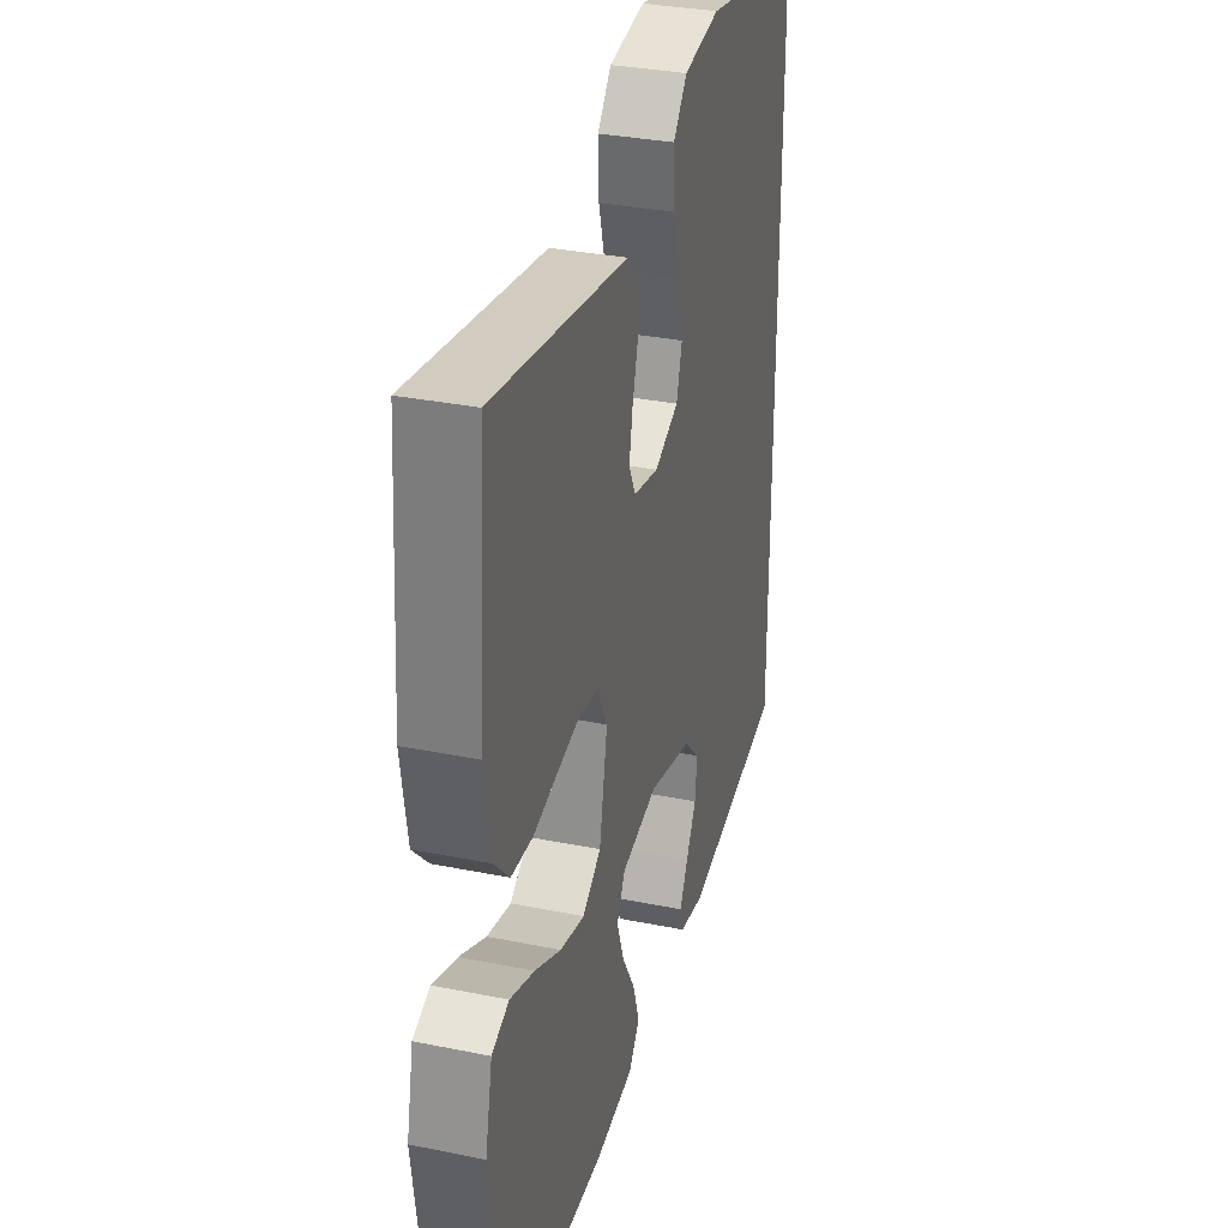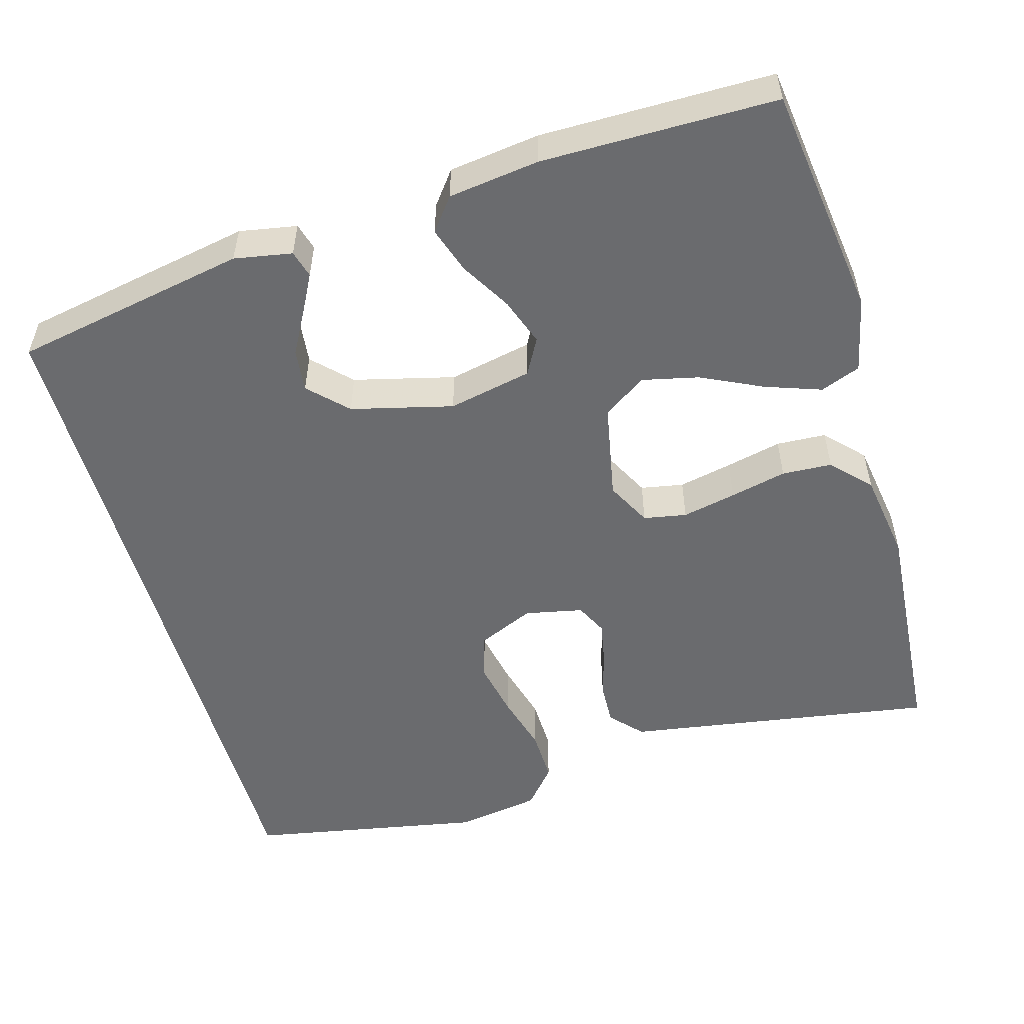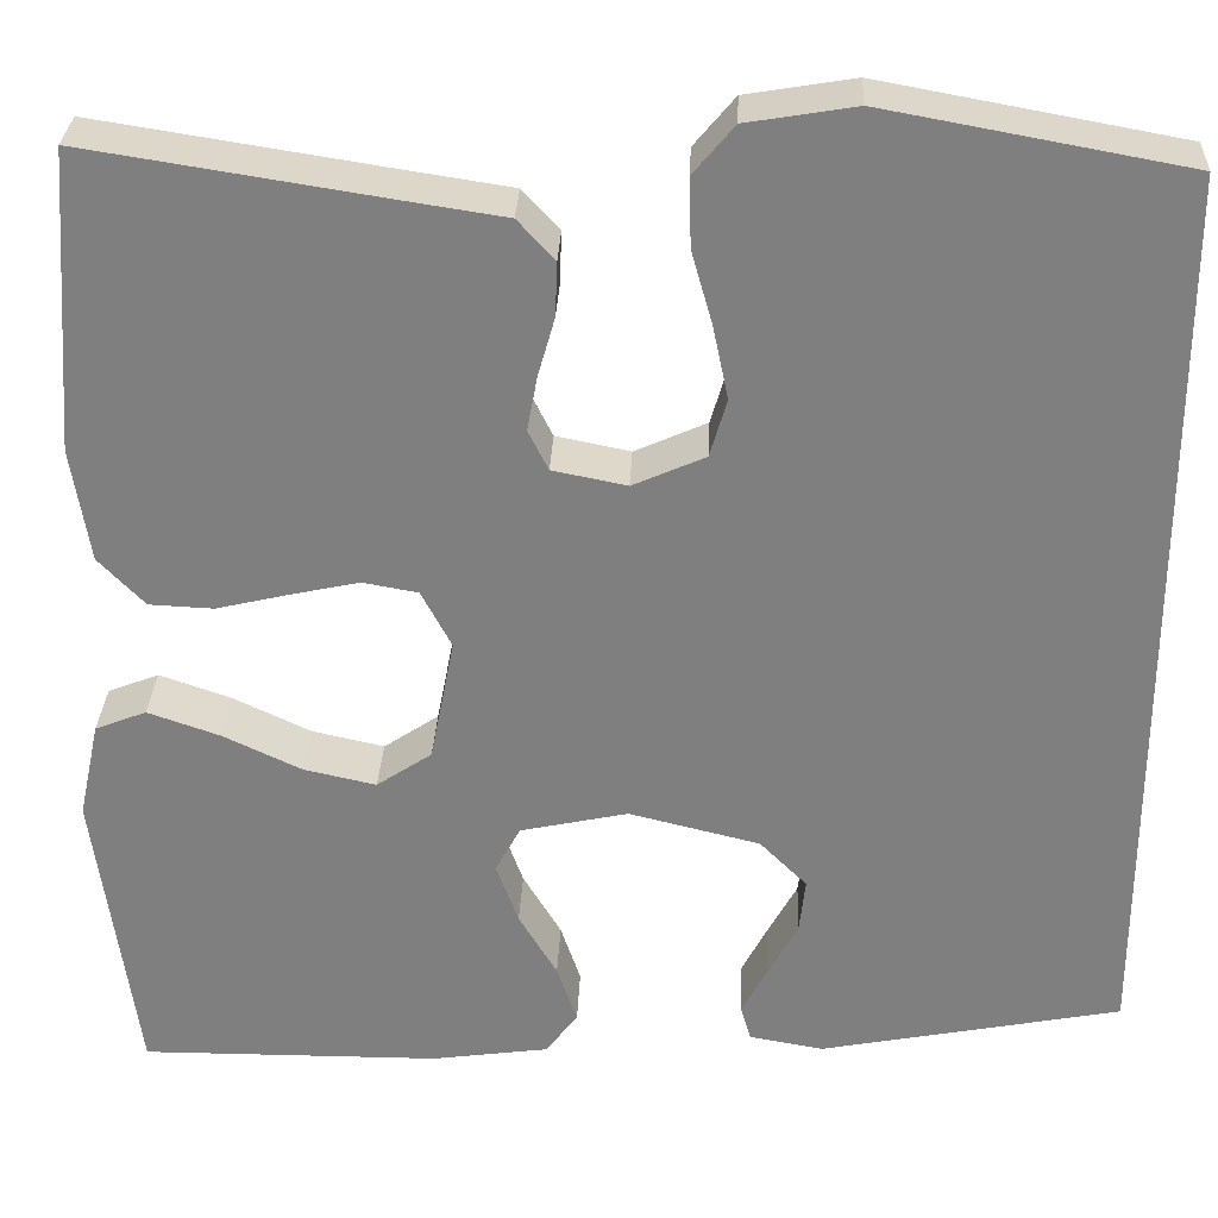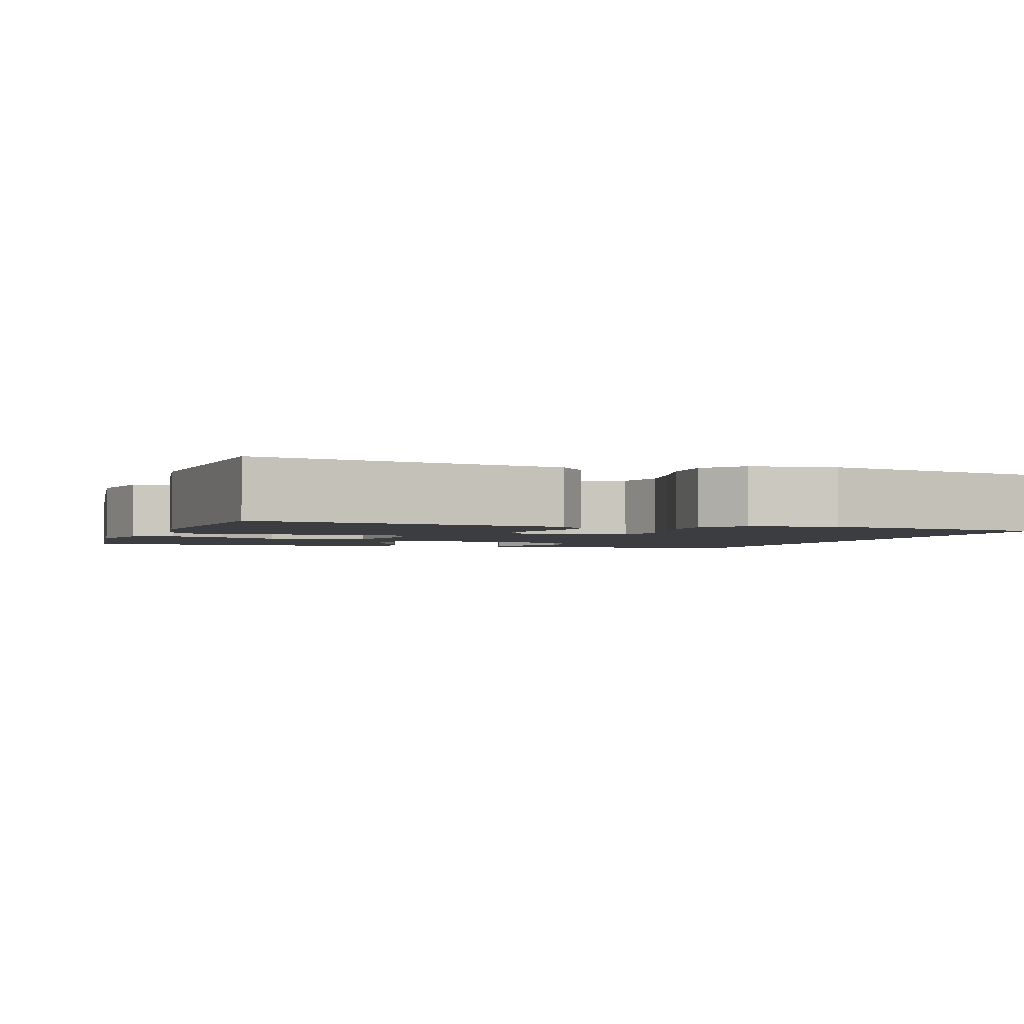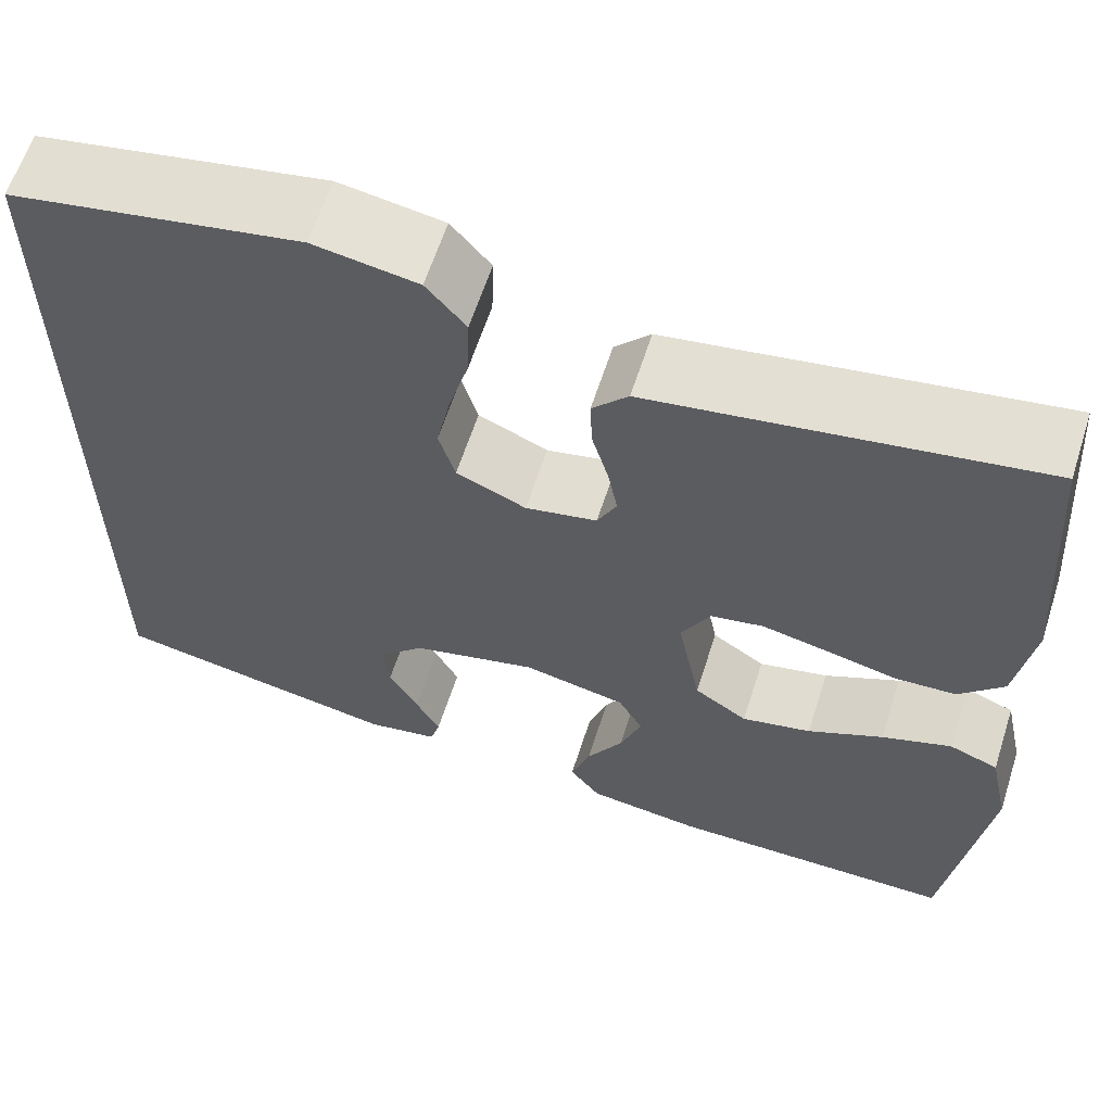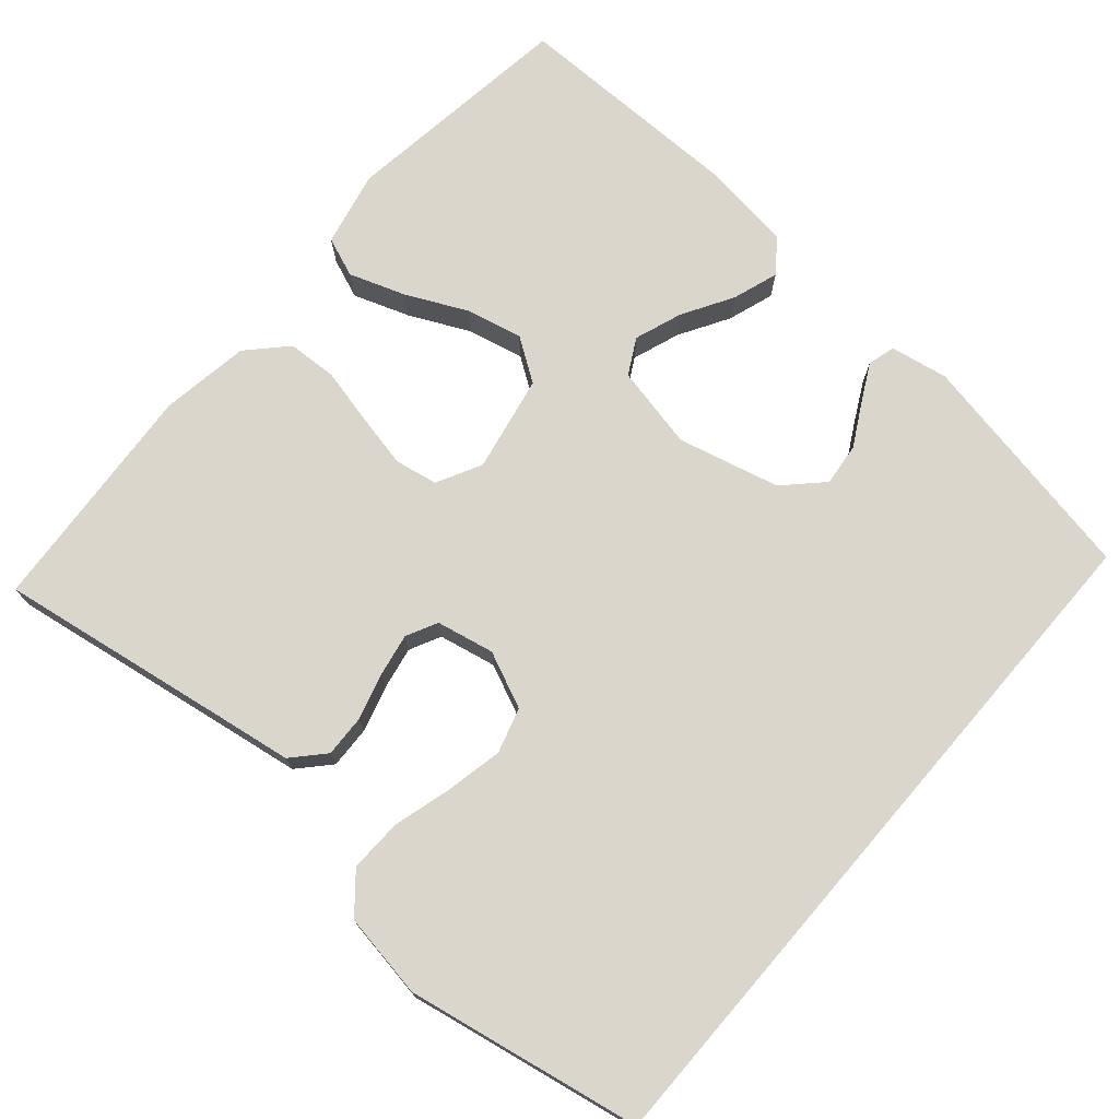
<metadata>
{"format":"obj","ext":"obj","renderer":"f3d","projection":"perspective","resolution":1024,"background":"white","views":[{"elev":32.3,"azim":-74.2,"up":"+Z"},{"elev":-53.4,"azim":-164.3,"up":"+Y"},{"elev":30.0,"azim":2.4,"up":"+Z"},{"elev":-2.4,"azim":-19.5,"up":"+Y"},{"elev":61.8,"azim":-162.2,"up":"+Z"},{"elev":73.8,"azim":40.7,"up":"+Y"}]}
</metadata>
<code>
v -0.5 0.07 -0.5
v -0.541 0.07 -0.2
v -0.52 0.07 -0.103
v -0.469 0.07 -0.083
v -0.397 0.07 -0.108
v -0.319 0.07 -0.145
v -0.247 0.07 -0.161
v -0.192 0.07 -0.124
v -0.168 0.07 0
v -0.198 0.07 0.057
v -0.253 0.07 0.067
v -0.322 0.07 0.052
v -0.394 0.07 0.035
v -0.458 0.07 0.038
v -0.504 0.07 0.086
v -0.522 0.07 0.2
v -0.5 0.07 0.5
v -0.2 0.07 0.453
v -0.102 0.07 0.438
v -0.065 0.07 0.398
v -0.067 0.07 0.344
v -0.084 0.07 0.284
v -0.094 0.07 0.23
v -0.074 0.07 0.19
v 0 0.07 0.175
v 0.072 0.07 0.207
v 0.089 0.07 0.265
v 0.074 0.07 0.337
v 0.053 0.07 0.412
v 0.051 0.07 0.48
v 0.092 0.07 0.529
v 0.2 0.07 0.547
v 0.5 0.07 0.492
v 0.5 0.07 -0.415
v 0.2 0.07 -0.473
v 0.126 0.07 -0.46
v 0.116 0.07 -0.425
v 0.141 0.07 -0.377
v 0.171 0.07 -0.322
v 0.177 0.07 -0.267
v 0.13 0.07 -0.22
v 0 0.07 -0.188
v -0.107 0.07 -0.211
v -0.132 0.07 -0.257
v -0.11 0.07 -0.318
v -0.072 0.07 -0.382
v -0.052 0.07 -0.441
v -0.084 0.07 -0.483
v -0.2 0.07 -0.499
v -0.5 0 -0.5
v -0.541 0 -0.2
v -0.52 0 -0.103
v -0.469 0 -0.083
v -0.397 0 -0.108
v -0.319 0 -0.145
v -0.247 0 -0.161
v -0.192 0 -0.124
v -0.168 0 0
v -0.198 0 0.057
v -0.253 0 0.067
v -0.322 0 0.052
v -0.394 0 0.035
v -0.458 0 0.038
v -0.504 0 0.086
v -0.522 0 0.2
v -0.5 0 0.5
v -0.2 0 0.453
v -0.102 0 0.438
v -0.065 0 0.398
v -0.067 0 0.344
v -0.084 0 0.284
v -0.094 0 0.23
v -0.074 0 0.19
v 0 0 0.175
v 0.072 0 0.207
v 0.089 0 0.265
v 0.074 0 0.337
v 0.053 0 0.412
v 0.051 0 0.48
v 0.092 0 0.529
v 0.2 0 0.547
v 0.5 0 0.492
v 0.5 0 -0.415
v 0.2 0 -0.473
v 0.126 0 -0.46
v 0.116 0 -0.425
v 0.141 0 -0.377
v 0.171 0 -0.322
v 0.177 0 -0.267
v 0.13 0 -0.22
v 0 0 -0.188
v -0.107 0 -0.211
v -0.132 0 -0.257
v -0.11 0 -0.318
v -0.072 0 -0.382
v -0.052 0 -0.441
v -0.084 0 -0.483
v -0.2 0 -0.499
f 45 46 47 48
f 44 45 48 49
f 36 37 38 39
f 34 35 36 39
f 34 39 40
f 33 34 40 41
f 28 29 30 31
f 27 28 31 32
f 26 27 32 33
f 19 20 21 22
f 18 19 22 23
f 17 18 23
f 16 17 23 24
f 12 13 14 15
f 11 12 15 16
f 10 11 16 24
f 3 4 5 6
f 3 6 7
f 2 3 7
f 44 49 1 2
f 43 44 2 7
f 42 43 7 8
f 26 33 41 42
f 25 26 42 8
f 9 10 24 25
f 8 9 25
f 97 96 95 94
f 98 97 94 93
f 88 87 86 85
f 88 85 84 83
f 89 88 83
f 90 89 83 82
f 80 79 78 77
f 81 80 77 76
f 82 81 76 75
f 71 70 69 68
f 72 71 68 67
f 72 67 66
f 73 72 66 65
f 64 63 62 61
f 65 64 61 60
f 73 65 60 59
f 55 54 53 52
f 56 55 52
f 56 52 51
f 51 50 98 93
f 56 51 93 92
f 57 56 92 91
f 91 90 82 75
f 57 91 75 74
f 74 73 59 58
f 74 58 57
f 1 50 51 2
f 2 51 52 3
f 3 52 53 4
f 4 53 54 5
f 5 54 55 6
f 6 55 56 7
f 7 56 57 8
f 8 57 58 9
f 9 58 59 10
f 10 59 60 11
f 11 60 61 12
f 12 61 62 13
f 13 62 63 14
f 14 63 64 15
f 15 64 65 16
f 16 65 66 17
f 17 66 67 18
f 18 67 68 19
f 19 68 69 20
f 20 69 70 21
f 21 70 71 22
f 22 71 72 23
f 23 72 73 24
f 24 73 74 25
f 25 74 75 26
f 26 75 76 27
f 27 76 77 28
f 28 77 78 29
f 29 78 79 30
f 30 79 80 31
f 31 80 81 32
f 32 81 82 33
f 33 82 83 34
f 34 83 84 35
f 35 84 85 36
f 36 85 86 37
f 37 86 87 38
f 38 87 88 39
f 39 88 89 40
f 40 89 90 41
f 41 90 91 42
f 42 91 92 43
f 43 92 93 44
f 44 93 94 45
f 45 94 95 46
f 46 95 96 47
f 47 96 97 48
f 48 97 98 49
f 49 98 50 1

</code>
